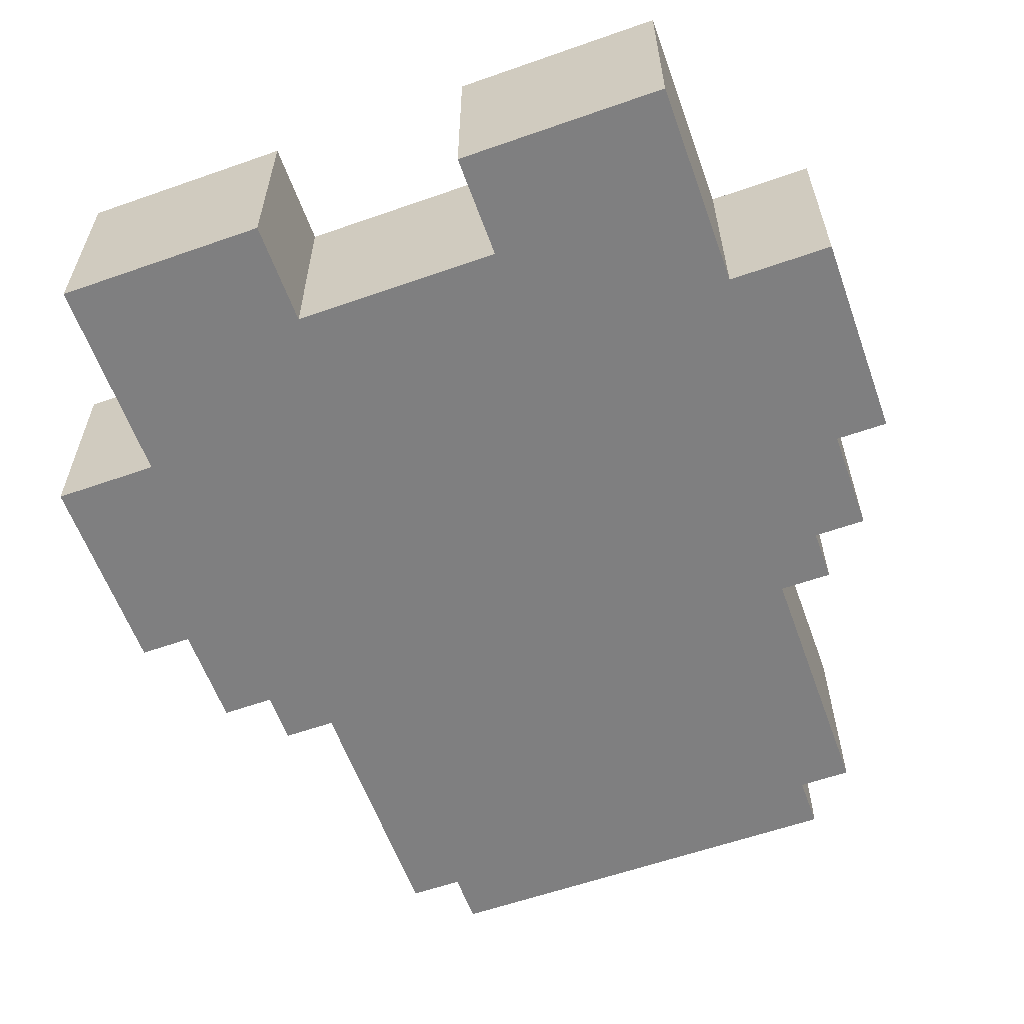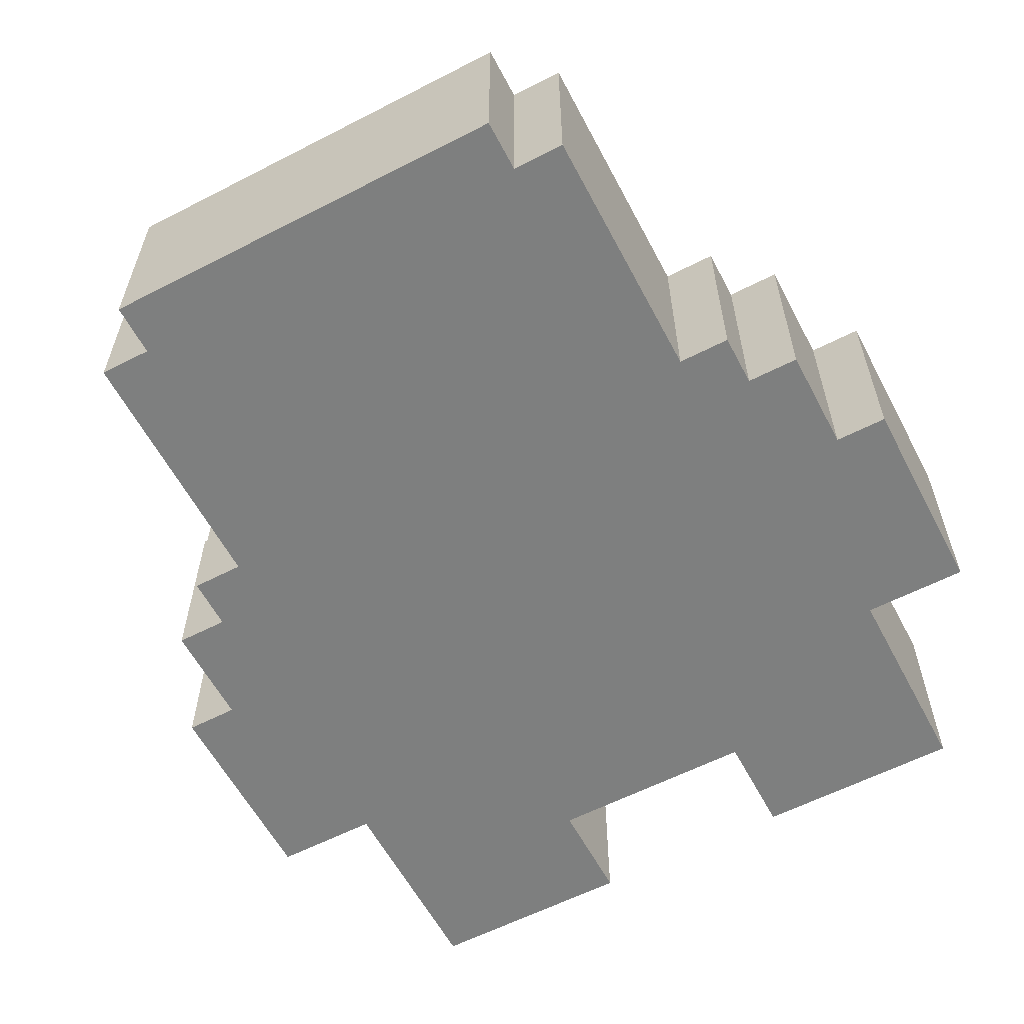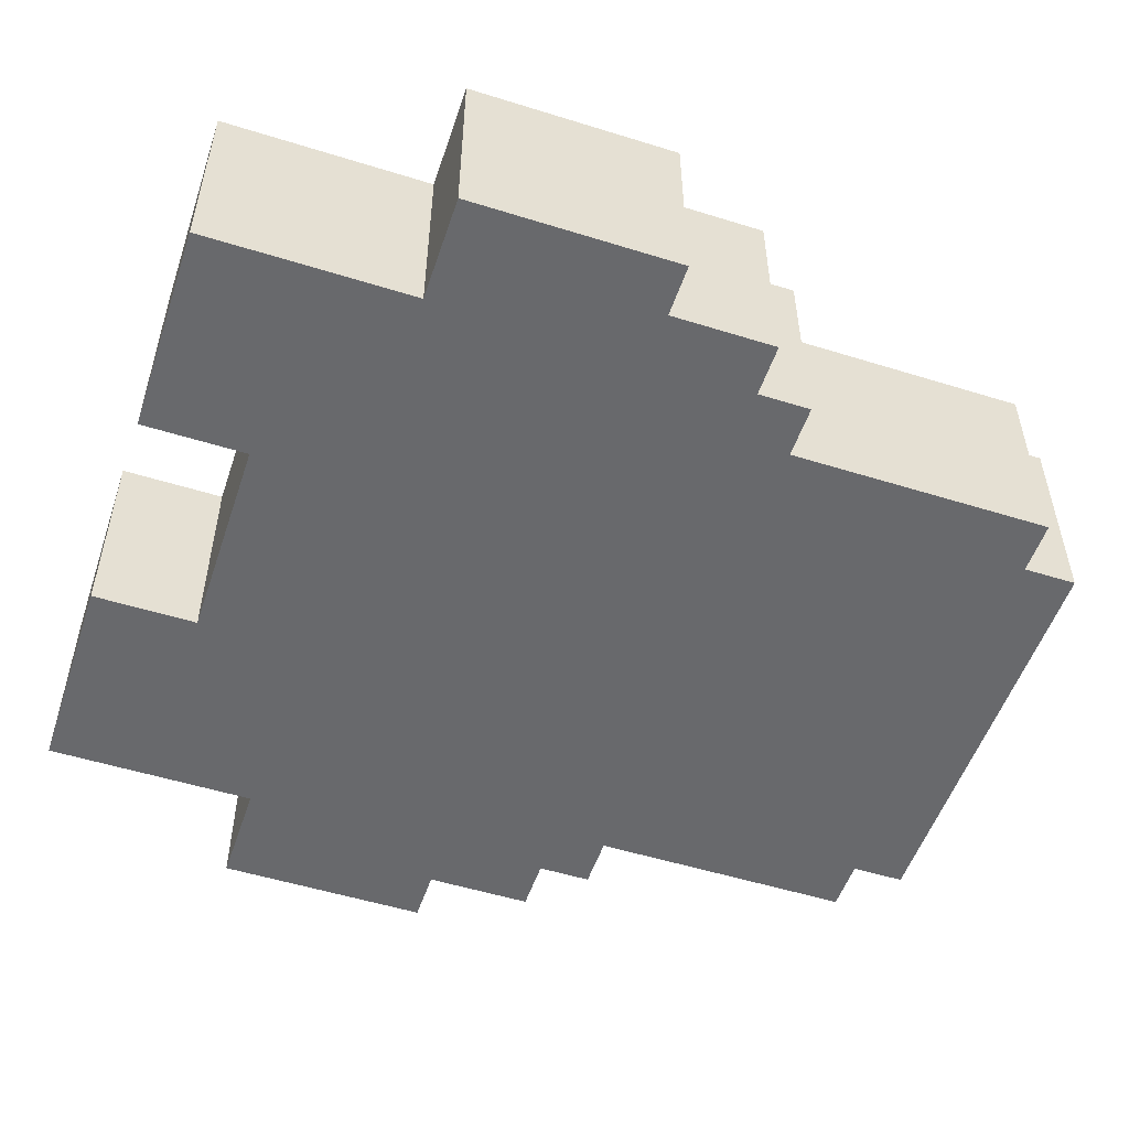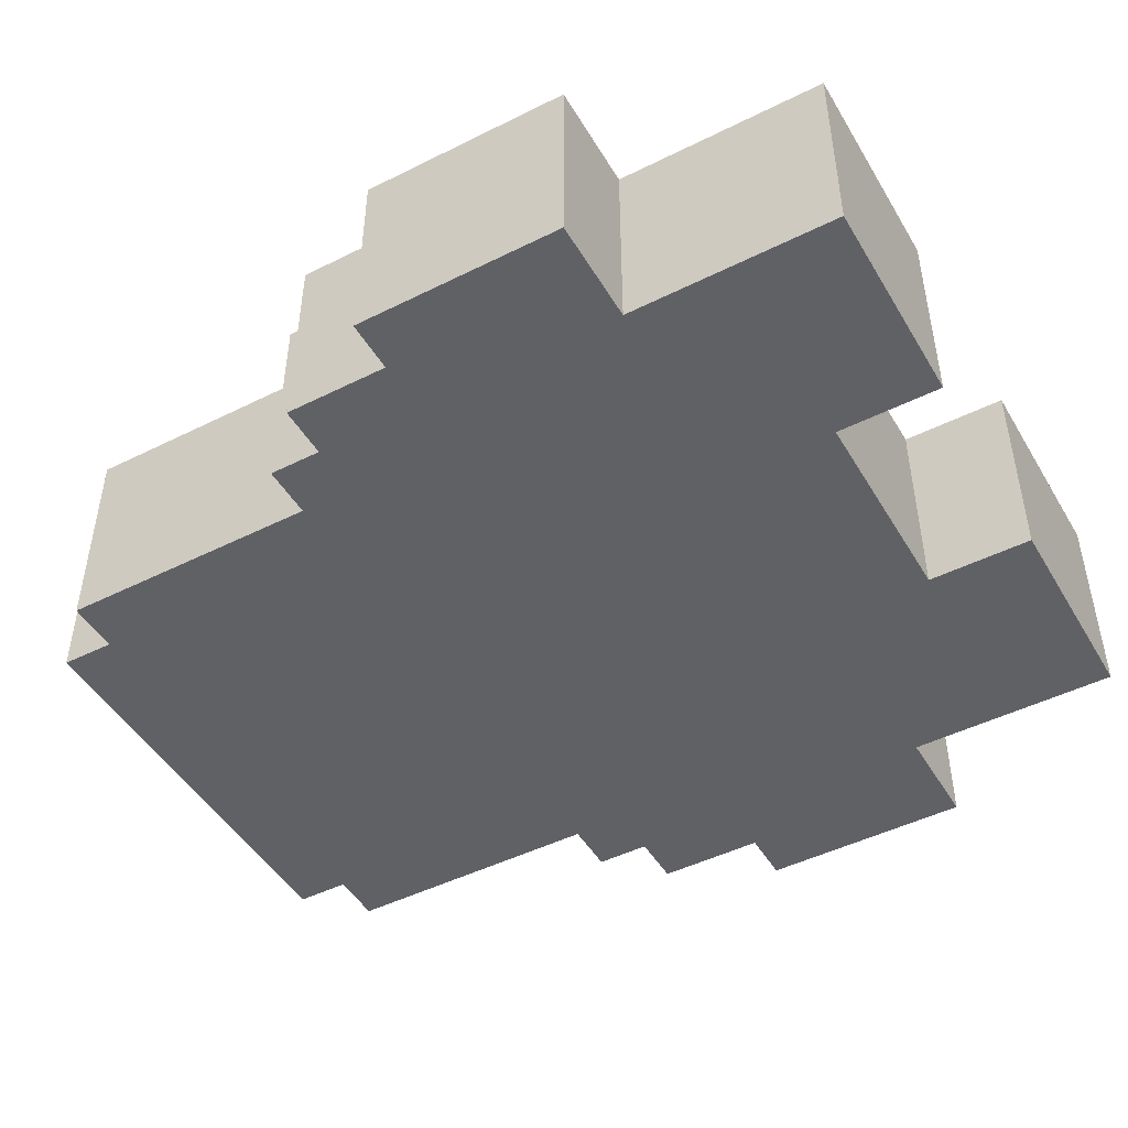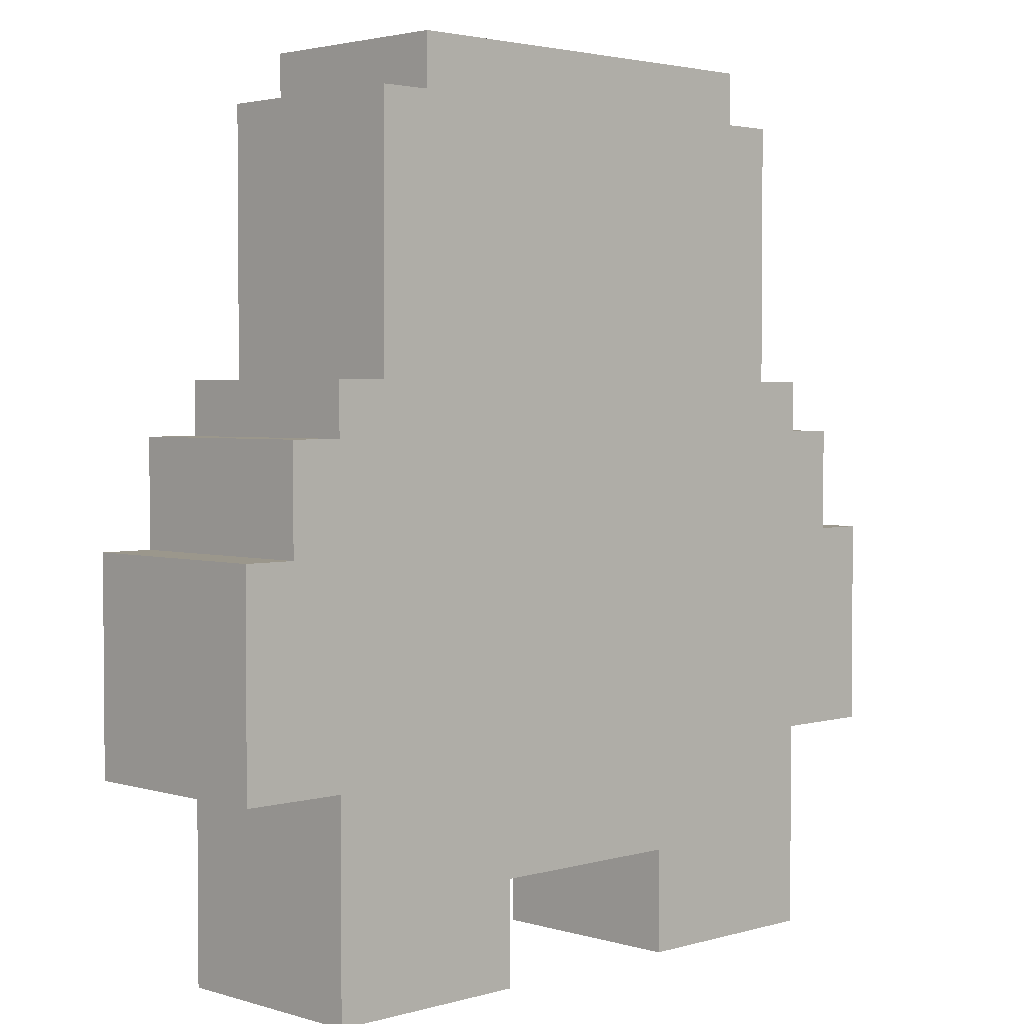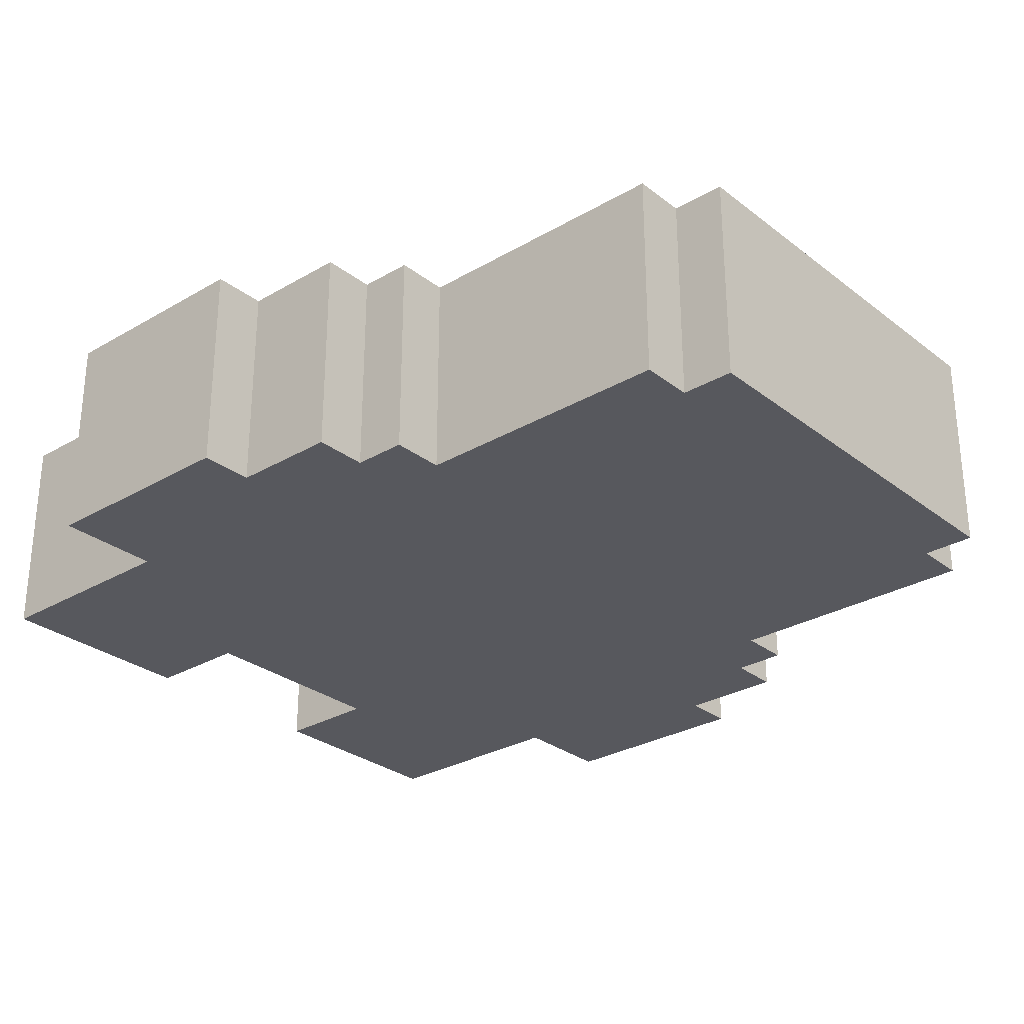
<metadata>
{"format":"obj","ext":"obj","renderer":"f3d","projection":"perspective","resolution":1024,"background":"white","views":[{"elev":-59.7,"azim":19.8,"up":"+Z"},{"elev":-59.6,"azim":-152.2,"up":"+Z"},{"elev":-52.7,"azim":71.5,"up":"+Z"},{"elev":-47.3,"azim":-60.6,"up":"+Z"},{"elev":2.8,"azim":135.6,"up":"+Y"},{"elev":-28.9,"azim":131.1,"up":"+Z"}]}
</metadata>
<code>
o
v -0.9 0.4 0.1
v -0.9 0.4 -0.3
v -0.9 0.8 0.1
v -0.9 0.8 -0.3
v -0.8 0.8 0.1
v -0.8 0.8 -0.3
v -0.8 1 0.1
v -0.8 1 -0.3
v -0.7 0 0.1
v -0.7 0 -0.3
v -0.7 0.2 0.1
v -0.7 0.2 -0.3
v -0.7 0.4 0.1
v -0.7 0.4 -0.3
v -0.7 1 0.1
v -0.7 1 -0.3
v -0.7 1.1 0.1
v -0.7 1.1 -0.3
v -0.6 1.1 0.1
v -0.6 1.1 -0.3
v -0.6 1.6 0.1
v -0.6 1.6 -0.3
v -0.5 1.6 0.1
v -0.5 1.6 -0.3
v -0.5 1.7 0.1
v -0.5 1.7 -0.3
v 0.1 0 0.1
v 0.1 0 -0.3
v 0.1 0.2 0.1
v 0.1 0.2 -0.3
v -0.3 0 0.1
v -0.3 0 -0.3
v -0.3 0.2 0.1
v -0.3 0.2 -0.3
v 0.3 1.6 0.1
v 0.3 1.6 -0.3
v 0.3 1.7 0.1
v 0.3 1.7 -0.3
v 0.4 1.1 0.1
v 0.4 1.1 -0.3
v 0.4 1.6 0.1
v 0.4 1.6 -0.3
v 0.5 0 0.1
v 0.5 0 -0.3
v 0.5 0.2 0.1
v 0.5 0.2 -0.3
v 0.5 0.4 0.1
v 0.5 0.4 -0.3
v 0.5 1 0.1
v 0.5 1 -0.3
v 0.5 1.1 0.1
v 0.5 1.1 -0.3
v 0.6 0.8 0.1
v 0.6 0.8 -0.3
v 0.6 1 0.1
v 0.6 1 -0.3
v 0.7 0.4 0.1
v 0.7 0.4 -0.3
v 0.7 0.8 0.1
v 0.7 0.8 -0.3
v -0.9 0.4 0.1
v -0.9 0.8 0.1
v -0.8 0.8 0.1
v -0.8 1 0.1
v -0.7 0 0.1
v -0.7 0.2 0.1
v -0.7 0.4 0.1
v -0.7 0.7 0.1
v -0.7 1 0.1
v -0.7 1.1 0.1
v -0.6 0.7 0.1
v -0.6 0.9 0.1
v -0.6 1.1 0.1
v -0.6 1.6 0.1
v -0.5 1.2 0.1
v -0.5 1.3 0.1
v -0.5 1.6 0.1
v -0.5 1.7 0.1
v -0.4 1.1 0.1
v -0.4 1.2 0.1
v -0.4 1.3 0.1
v -0.4 1.4 0.1
v -0.4 1.5 0.1
v -0.3 0 0.1
v -0.3 0.2 0.1
v -0.3 1.4 0.1
v -0.3 1.5 0.1
v 0.1 0 0.1
v 0.1 0.2 0.1
v 0.1 1.4 0.1
v 0.1 1.5 0.1
v 0.2 1.1 0.1
v 0.2 1.2 0.1
v 0.2 1.3 0.1
v 0.2 1.4 0.1
v 0.2 1.5 0.1
v 0.3 1.2 0.1
v 0.3 1.3 0.1
v 0.3 1.6 0.1
v 0.3 1.7 0.1
v 0.4 0.7 0.1
v 0.4 0.9 0.1
v 0.4 1.1 0.1
v 0.4 1.6 0.1
v 0.5 0 0.1
v 0.5 0.2 0.1
v 0.5 0.4 0.1
v 0.5 0.7 0.1
v 0.5 1 0.1
v 0.5 1.1 0.1
v 0.6 0.8 0.1
v 0.6 1 0.1
v 0.7 0.4 0.1
v 0.7 0.8 0.1
v -0.9 0.4 -0.3
v -0.9 0.8 -0.3
v -0.8 0.8 -0.3
v -0.8 1 -0.3
v -0.7 0 -0.3
v -0.7 0.2 -0.3
v -0.7 0.4 -0.3
v -0.7 0.7 -0.3
v -0.7 1 -0.3
v -0.7 1.1 -0.3
v -0.6 0.7 -0.3
v -0.6 0.9 -0.3
v -0.6 1.1 -0.3
v -0.6 1.6 -0.3
v -0.5 1.6 -0.3
v -0.5 1.7 -0.3
v -0.3 0 -0.3
v -0.3 0.2 -0.3
v 0.1 0 -0.3
v 0.1 0.2 -0.3
v 0.3 1.6 -0.3
v 0.3 1.7 -0.3
v 0.4 0.7 -0.3
v 0.4 0.9 -0.3
v 0.4 1.1 -0.3
v 0.4 1.6 -0.3
v 0.5 0 -0.3
v 0.5 0.2 -0.3
v 0.5 0.4 -0.3
v 0.5 0.7 -0.3
v 0.5 1 -0.3
v 0.5 1.1 -0.3
v 0.6 0.8 -0.3
v 0.6 1 -0.3
v 0.7 0.4 -0.3
v 0.7 0.8 -0.3
v -0.7 0 0.1
v -0.3 0 0.1
v 0.1 0 0.1
v 0.5 0 0.1
v -0.7 0 -0.3
v -0.3 0 -0.3
v 0.1 0 -0.3
v 0.5 0 -0.3
v -0.3 0.2 0.1
v 0.1 0.2 0.1
v -0.3 0.2 -0.3
v 0.1 0.2 -0.3
v -0.9 0.4 0.1
v -0.7 0.4 0.1
v 0.5 0.4 0.1
v 0.7 0.4 0.1
v -0.9 0.4 -0.3
v -0.7 0.4 -0.3
v 0.5 0.4 -0.3
v 0.7 0.4 -0.3
v -0.9 0.8 0.1
v -0.8 0.8 0.1
v 0.6 0.8 0.1
v 0.7 0.8 0.1
v -0.9 0.8 -0.3
v -0.8 0.8 -0.3
v 0.6 0.8 -0.3
v 0.7 0.8 -0.3
v -0.8 1 0.1
v -0.7 1 0.1
v 0.5 1 0.1
v 0.6 1 0.1
v -0.8 1 -0.3
v -0.7 1 -0.3
v 0.5 1 -0.3
v 0.6 1 -0.3
v -0.7 1.1 0.1
v -0.6 1.1 0.1
v 0.4 1.1 0.1
v 0.5 1.1 0.1
v -0.7 1.1 -0.3
v -0.6 1.1 -0.3
v 0.4 1.1 -0.3
v 0.5 1.1 -0.3
v -0.6 1.6 0.1
v -0.5 1.6 0.1
v 0.3 1.6 0.1
v 0.4 1.6 0.1
v -0.6 1.6 -0.3
v -0.5 1.6 -0.3
v 0.3 1.6 -0.3
v 0.4 1.6 -0.3
v -0.5 1.7 0.1
v 0.3 1.7 0.1
v -0.5 1.7 -0.3
v 0.3 1.7 -0.3
f 3 2 1
f 4 2 3
f 7 6 5
f 8 6 7
f 11 10 9
f 12 10 11
f 13 12 11
f 14 12 13
f 17 16 15
f 18 16 17
f 21 20 19
f 22 20 21
f 25 24 23
f 26 24 25
f 29 28 27
f 30 28 29
f 31 32 33
f 33 32 34
f 35 36 37
f 37 36 38
f 39 40 41
f 41 40 42
f 43 44 45
f 45 44 46
f 45 46 47
f 47 46 48
f 49 50 51
f 51 50 52
f 53 54 55
f 55 54 56
f 57 58 59
f 59 58 60
f 63 62 61
f 67 63 61
f 67 64 63
f 68 64 67
f 69 64 68
f 71 67 66
f 71 70 69
f 71 69 68
f 71 68 67
f 72 70 71
f 73 70 72
f 75 73 72
f 75 74 73
f 76 74 75
f 77 74 76
f 79 75 72
f 80 76 75
f 80 75 79
f 81 78 77
f 81 76 80
f 81 77 76
f 82 78 81
f 83 78 82
f 84 66 65
f 85 71 66
f 85 66 84
f 85 72 71
f 86 83 82
f 86 81 80
f 86 82 81
f 87 78 83
f 87 83 86
f 89 72 85
f 90 86 80
f 90 87 86
f 91 78 87
f 91 87 90
f 92 80 79
f 92 79 72
f 93 90 80
f 93 80 92
f 94 90 93
f 95 91 90
f 95 90 94
f 96 78 91
f 96 91 95
f 97 94 93
f 97 93 92
f 98 95 94
f 98 94 97
f 98 96 95
f 99 78 96
f 99 96 98
f 100 78 99
f 101 72 89
f 102 97 92
f 102 72 101
f 102 98 97
f 102 99 98
f 102 92 72
f 103 99 102
f 104 99 103
f 105 89 88
f 106 101 89
f 106 89 105
f 107 101 106
f 108 102 101
f 108 101 107
f 108 103 102
f 109 103 108
f 110 103 109
f 111 109 108
f 111 108 107
f 112 109 111
f 113 111 107
f 114 111 113
f 115 116 117
f 115 117 121
f 117 118 121
f 121 118 122
f 122 118 123
f 120 121 125
f 123 124 125
f 122 123 125
f 121 122 125
f 125 124 126
f 126 124 127
f 126 127 129
f 127 128 129
f 119 120 131
f 120 125 132
f 131 120 132
f 125 126 132
f 132 126 134
f 129 130 135
f 126 129 135
f 135 130 136
f 134 126 137
f 126 135 138
f 137 126 138
f 138 135 139
f 139 135 140
f 133 134 141
f 134 137 142
f 141 134 142
f 142 137 143
f 137 138 144
f 143 137 144
f 138 139 144
f 144 139 145
f 145 139 146
f 144 145 147
f 143 144 147
f 147 145 148
f 143 147 149
f 149 147 150
f 155 152 151
f 156 152 155
f 157 154 153
f 158 154 157
f 161 160 159
f 162 160 161
f 167 164 163
f 168 164 167
f 169 166 165
f 170 166 169
f 171 172 175
f 175 172 176
f 173 174 177
f 177 174 178
f 179 180 183
f 183 180 184
f 181 182 185
f 185 182 186
f 187 188 191
f 191 188 192
f 189 190 193
f 193 190 194
f 195 196 199
f 199 196 200
f 197 198 201
f 201 198 202
f 203 204 205
f 205 204 206

</code>
